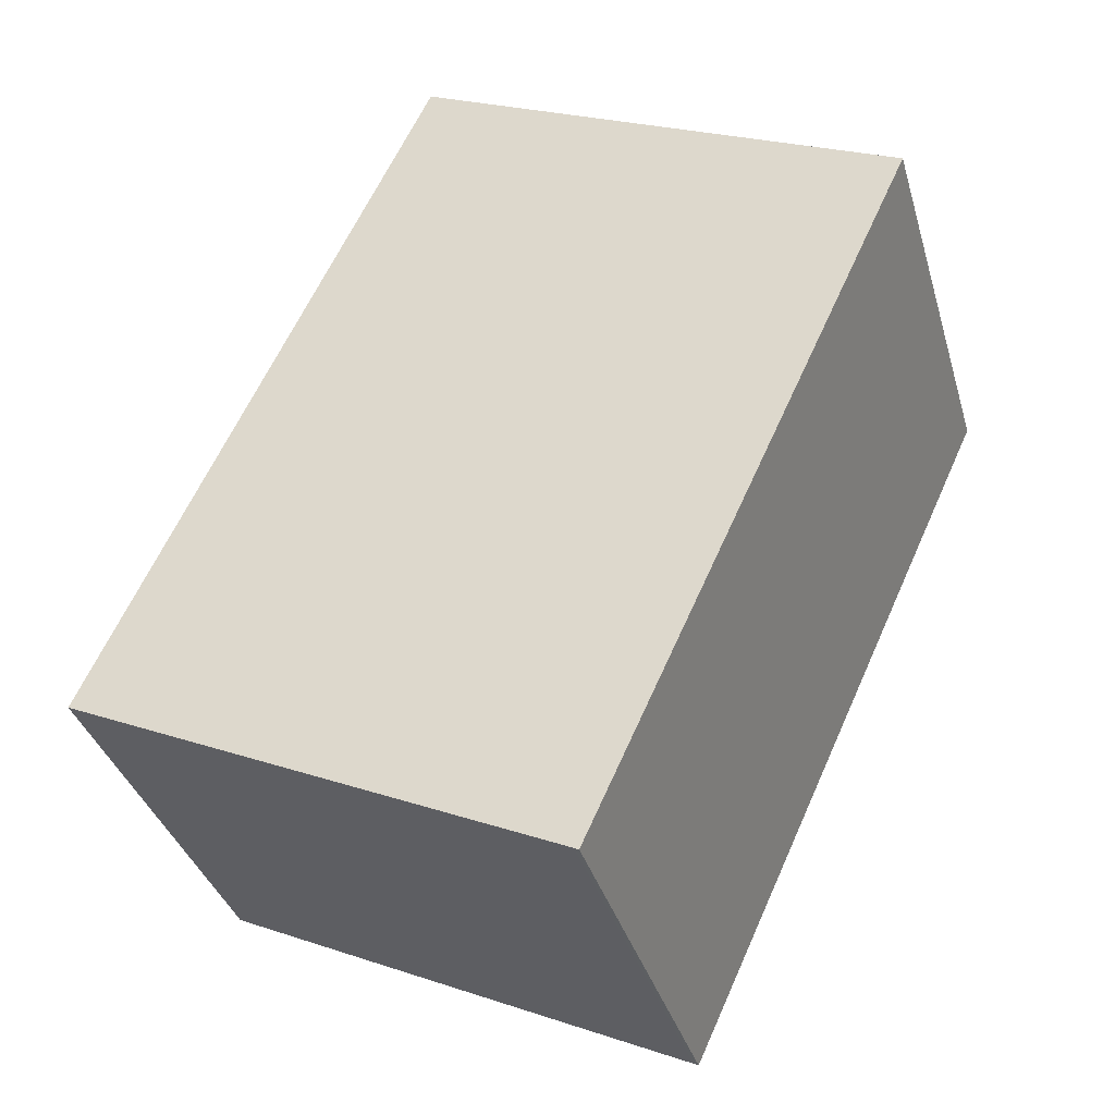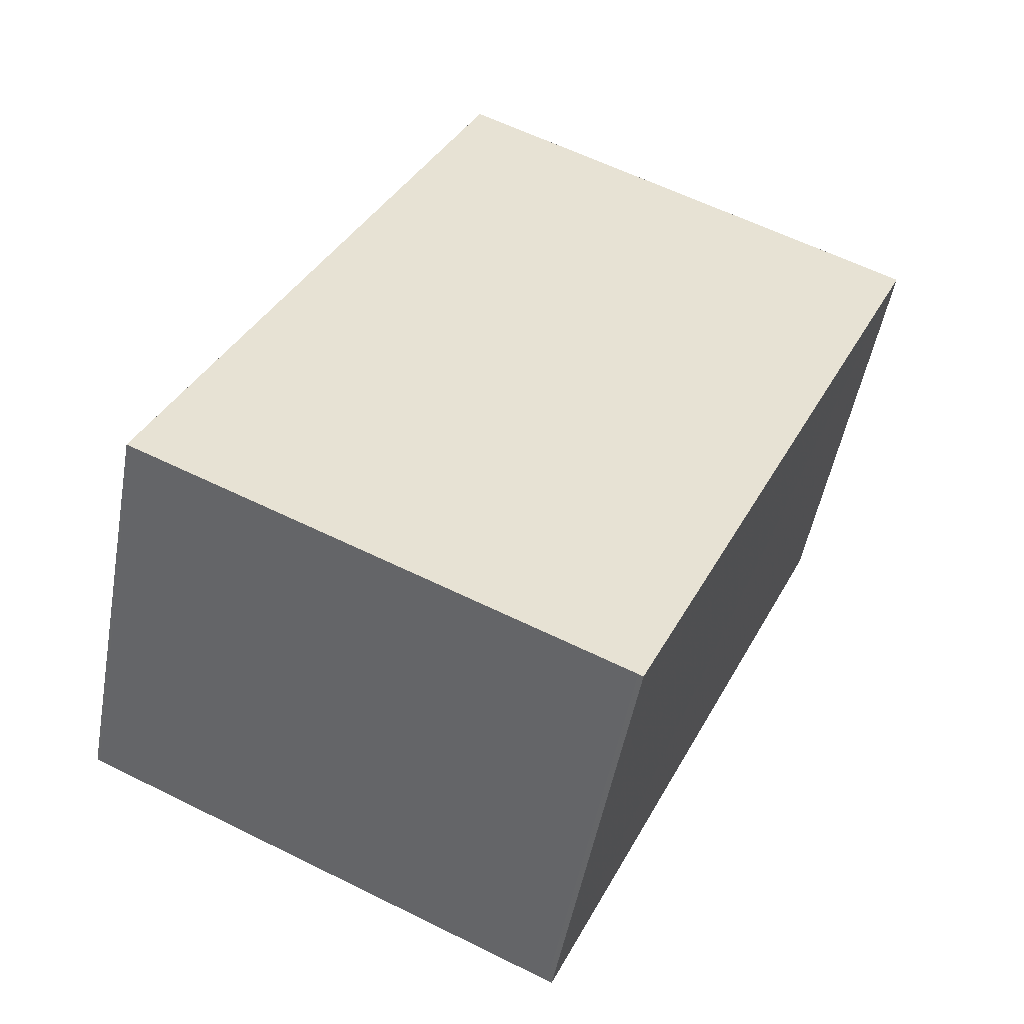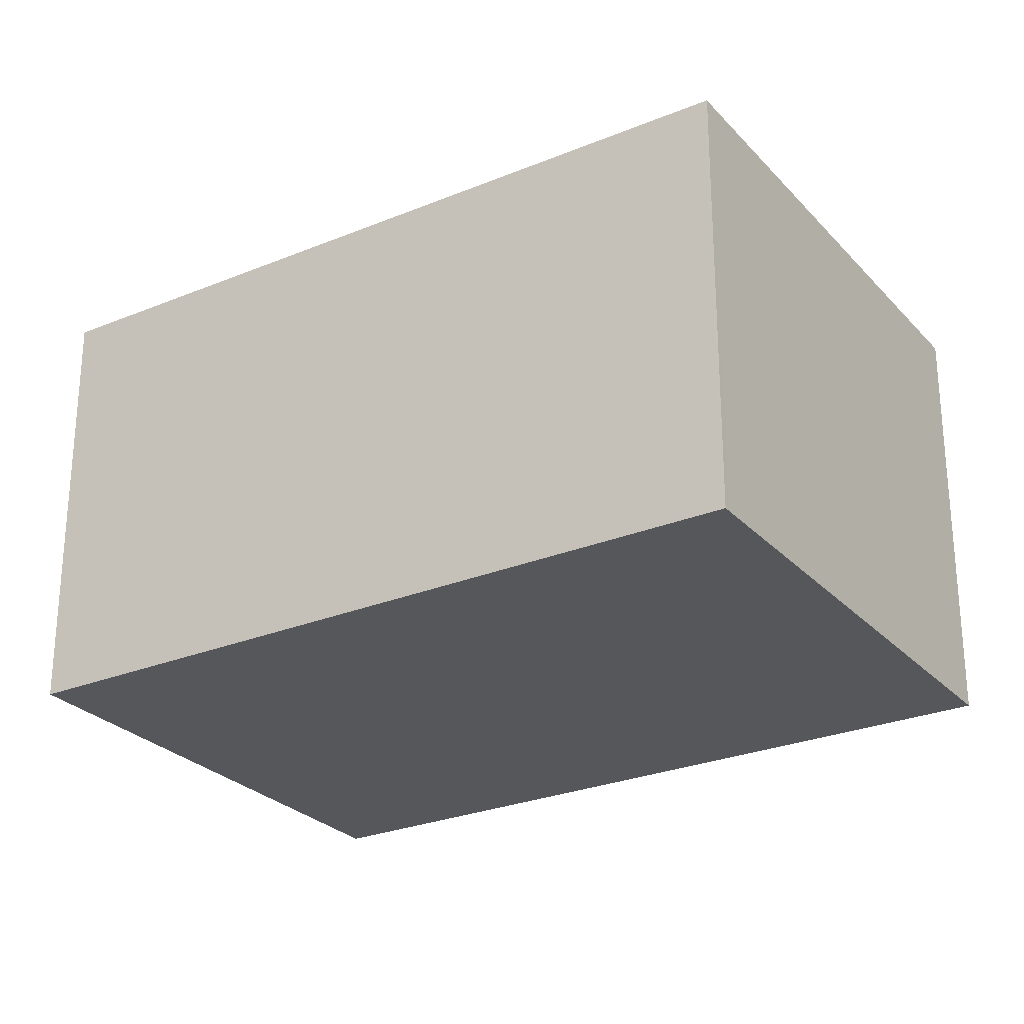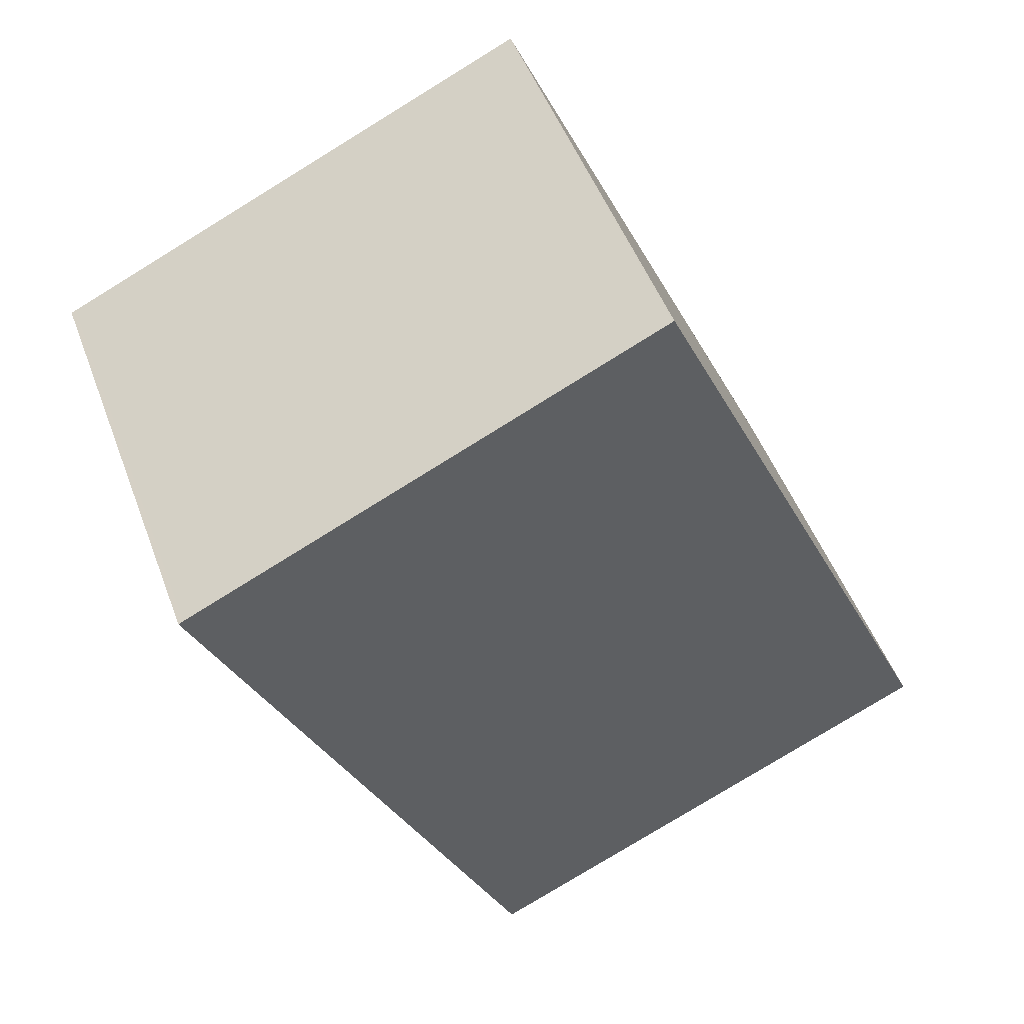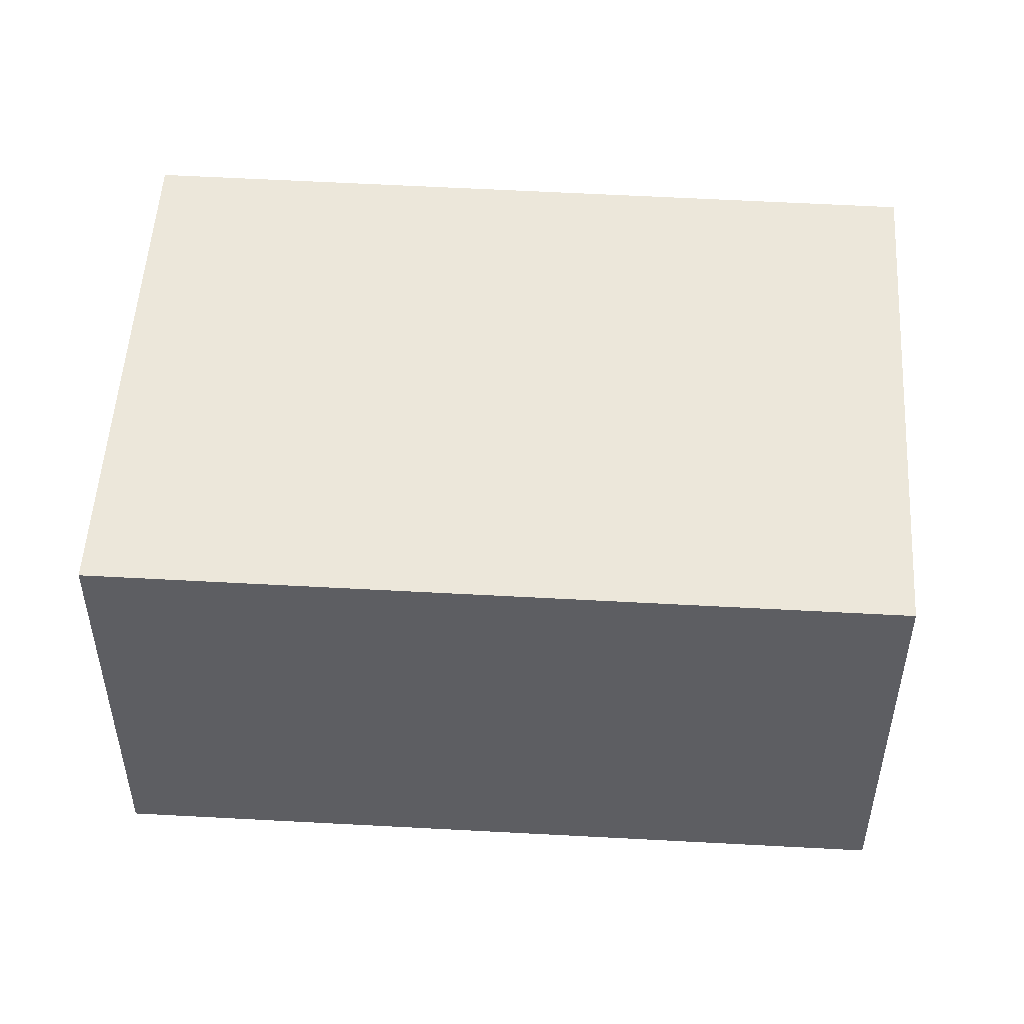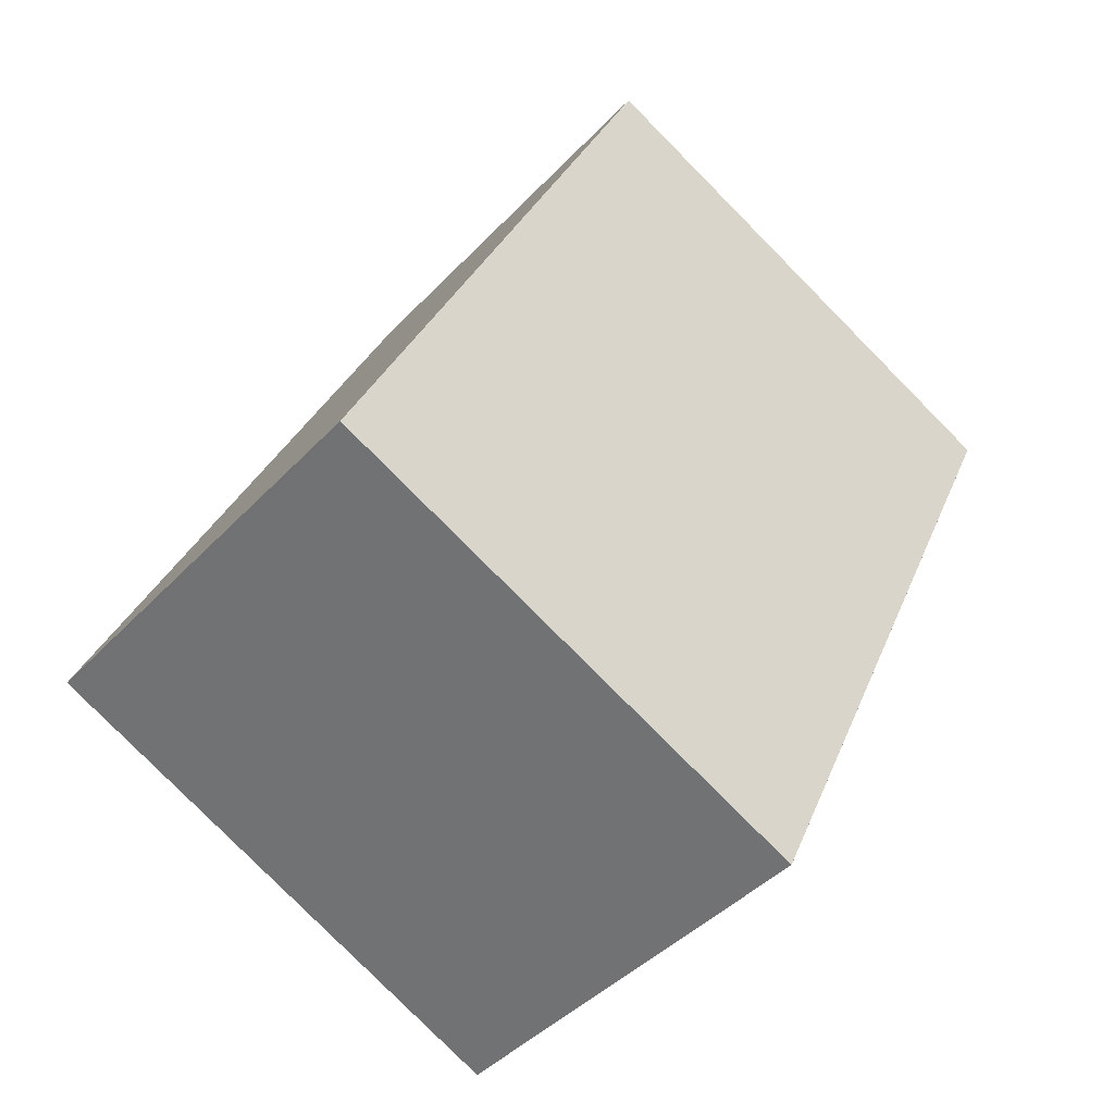
<metadata>
{"format":"obj","ext":"obj","renderer":"f3d","projection":"perspective","resolution":1024,"background":"white","views":[{"elev":-36.1,"azim":-164.3,"up":"+Y"},{"elev":-50.1,"azim":169.8,"up":"+Y"},{"elev":-26.9,"azim":-32.7,"up":"+Z"},{"elev":49.7,"azim":-20.1,"up":"+Y"},{"elev":51.7,"azim":118.2,"up":"+Z"},{"elev":-42.9,"azim":140.8,"up":"+Y"}]}
</metadata>
<code>
v -2357 -2352 2.057
v -2354 -2351 2.035
v -2353 -2355 2.044
v -2355 -2356 2.066
v -2354 -2351 2.035
v -2357 -2352 2.057
v -2353 -2355 2.044
v -2354 -2351 2.035
v -2354 -2351 2.035
v -2355 -2356 2.066
v -2357 -2352 2.057
v -2357 -2352 2.057
v -2355 -2356 2.066
v -2355 -2356 2.066
v -2353 -2355 2.044
v -2353 -2355 2.044
v -2357 -2352 2.057
v -2357 -2352 2.057
v -2357 -2352 0
v -2357 -2352 0
v -2354 -2351 2.035
v -2354 -2351 2.035
v -2354 -2351 0
v -2354 -2351 -4.441e-16
v -2353 -2355 2.044
v -2353 -2355 2.044
v -2353 -2355 0
v -2353 -2355 0
v -2355 -2356 2.066
v -2355 -2356 2.066
v -2355 -2356 0
v -2355 -2356 0
v -2353 -2355 2.044
v -2354 -2351 2.035
v -2354 -2351 -4.441e-16
v -2353 -2355 0
v -2357 -2352 2.057
v -2357 -2352 2.057
v -2357 -2352 0
v -2357 -2352 0
v -2355 -2356 2.066
v -2353 -2355 2.044
v -2353 -2355 0
v -2355 -2356 0
v -2354 -2351 2.035
v -2354 -2351 2.035
v -2354 -2351 0
v -2354 -2351 0
v -2355 -2356 2.066
v -2355 -2356 2.066
v -2355 -2356 0
v -2355 -2356 0
v -2354 -2351 2.035
v -2357 -2352 2.057
v -2357 -2352 0
v -2354 -2351 0
v -2357 -2352 2.057
v -2355 -2356 2.066
v -2355 -2356 0
v -2357 -2352 0
v -2353 -2355 2.044
v -2353 -2355 2.044
v -2353 -2355 0
v -2353 -2355 0
v -2357 -2352 0
v -2354 -2351 0
v -2353 -2355 0
v -2355 -2356 0
f 9 2 5 8
f 15 8 5 16
f 13 11 8 15
f 12 9 8 11
f 14 6 11 13
f 11 6 1 12
f 13 10 4 14
f 15 7 10 13
f 16 3 7 15
f 18 19 20 17
f 22 23 24 21
f 26 27 28 25
f 30 31 32 29
f 34 35 36 33
f 38 39 40 37
f 42 43 44 41
f 46 47 48 45
f 50 51 52 49
f 54 55 56 53
f 58 59 60 57
f 62 63 64 61
f 66 67 68 65

</code>
